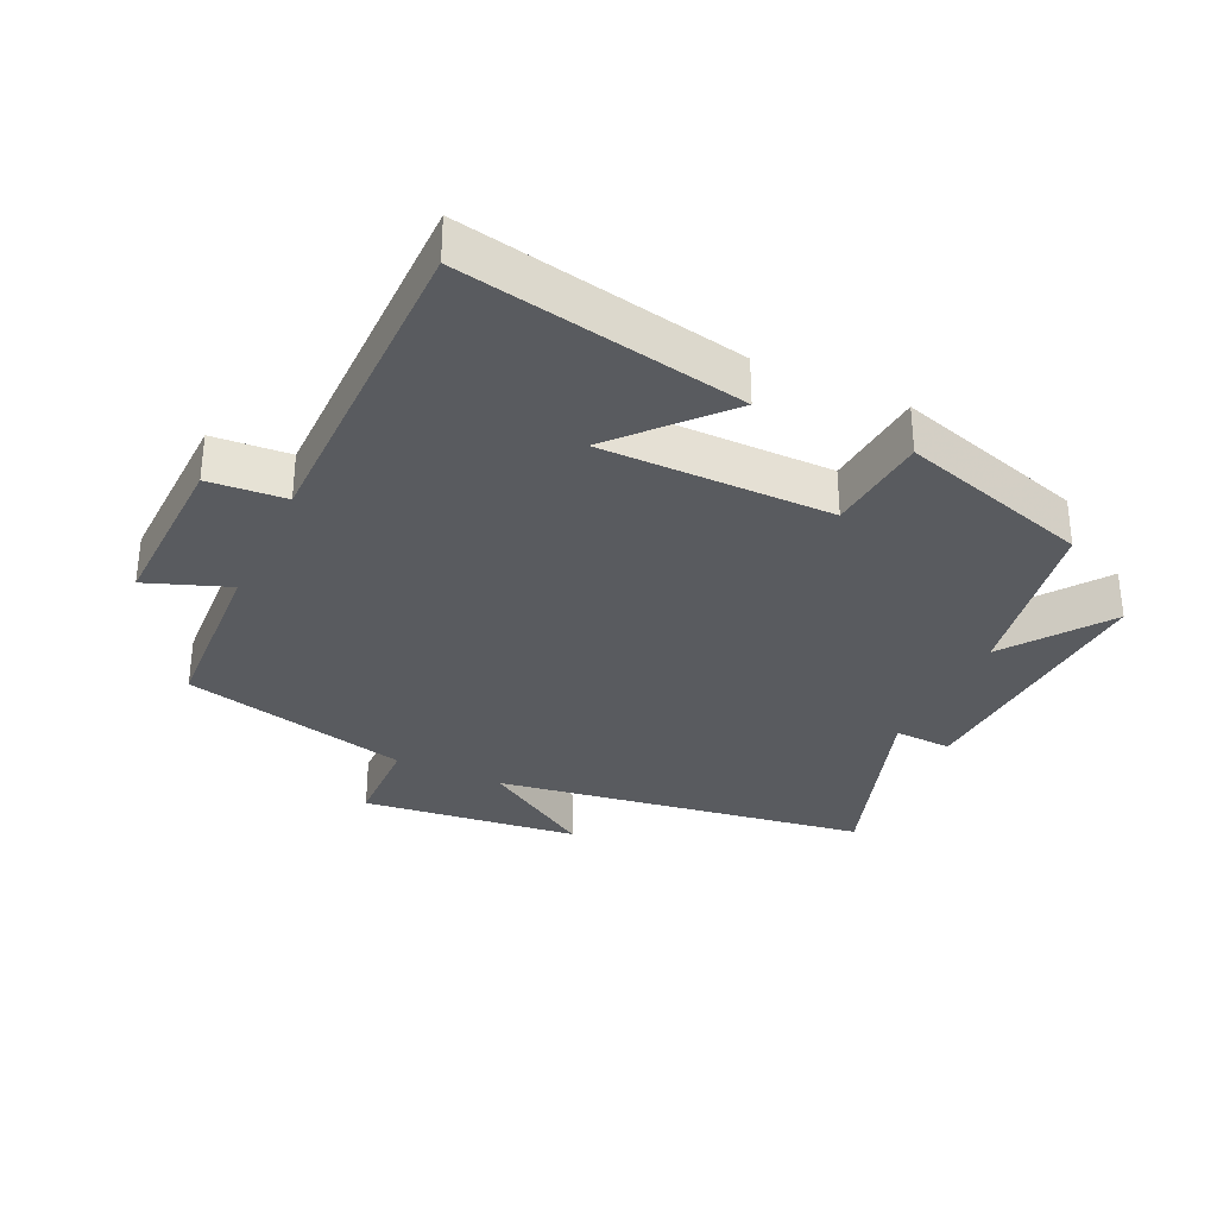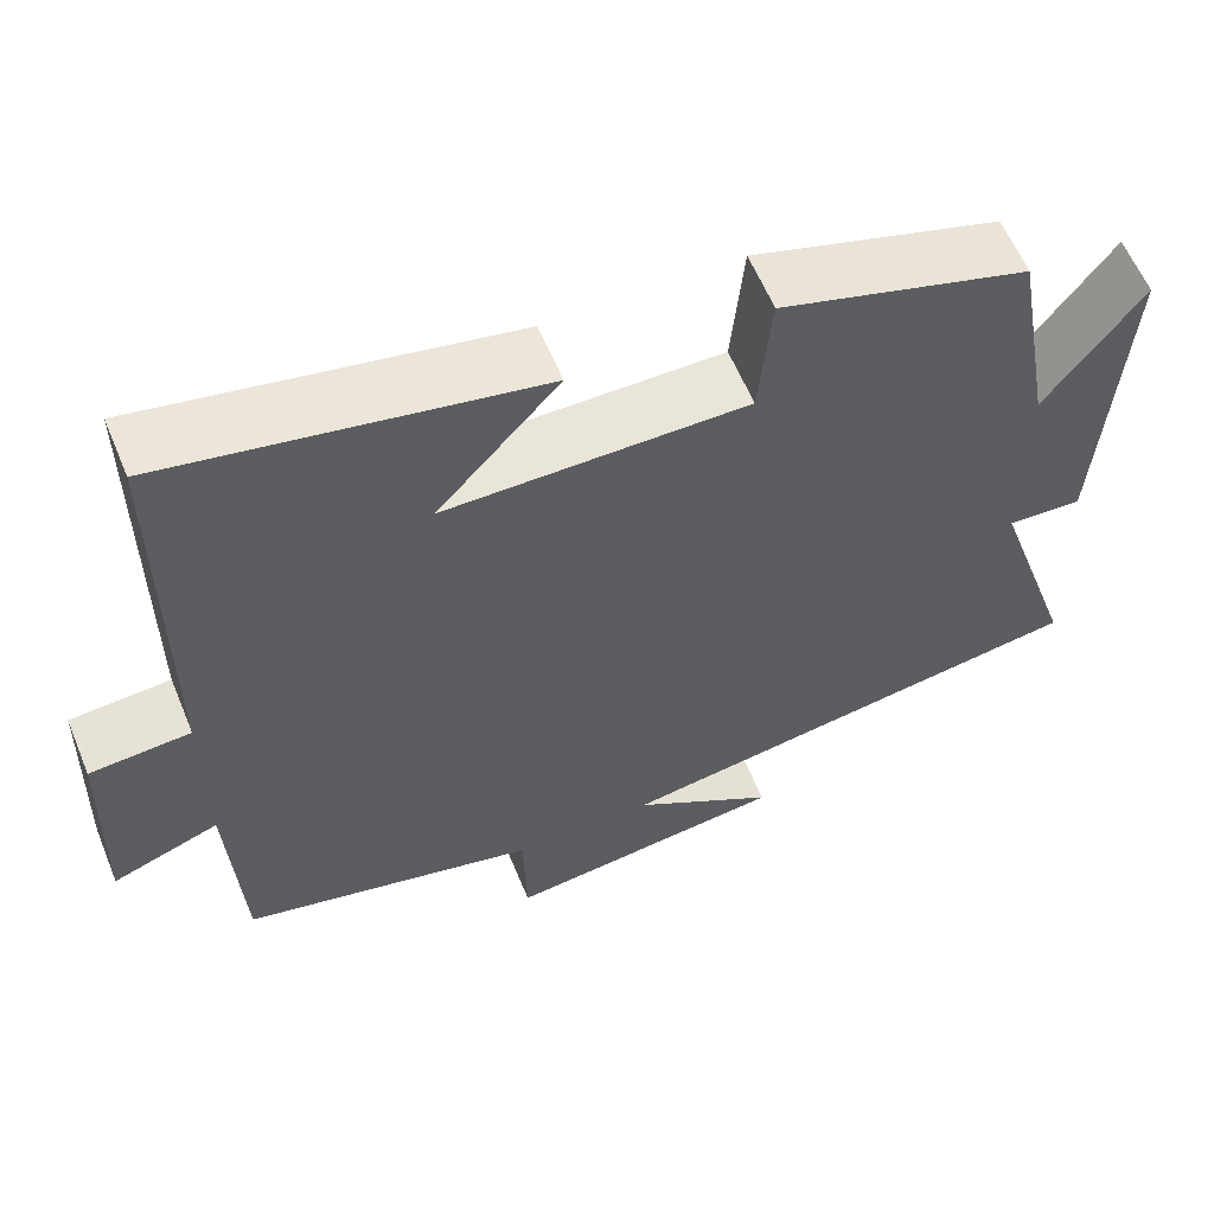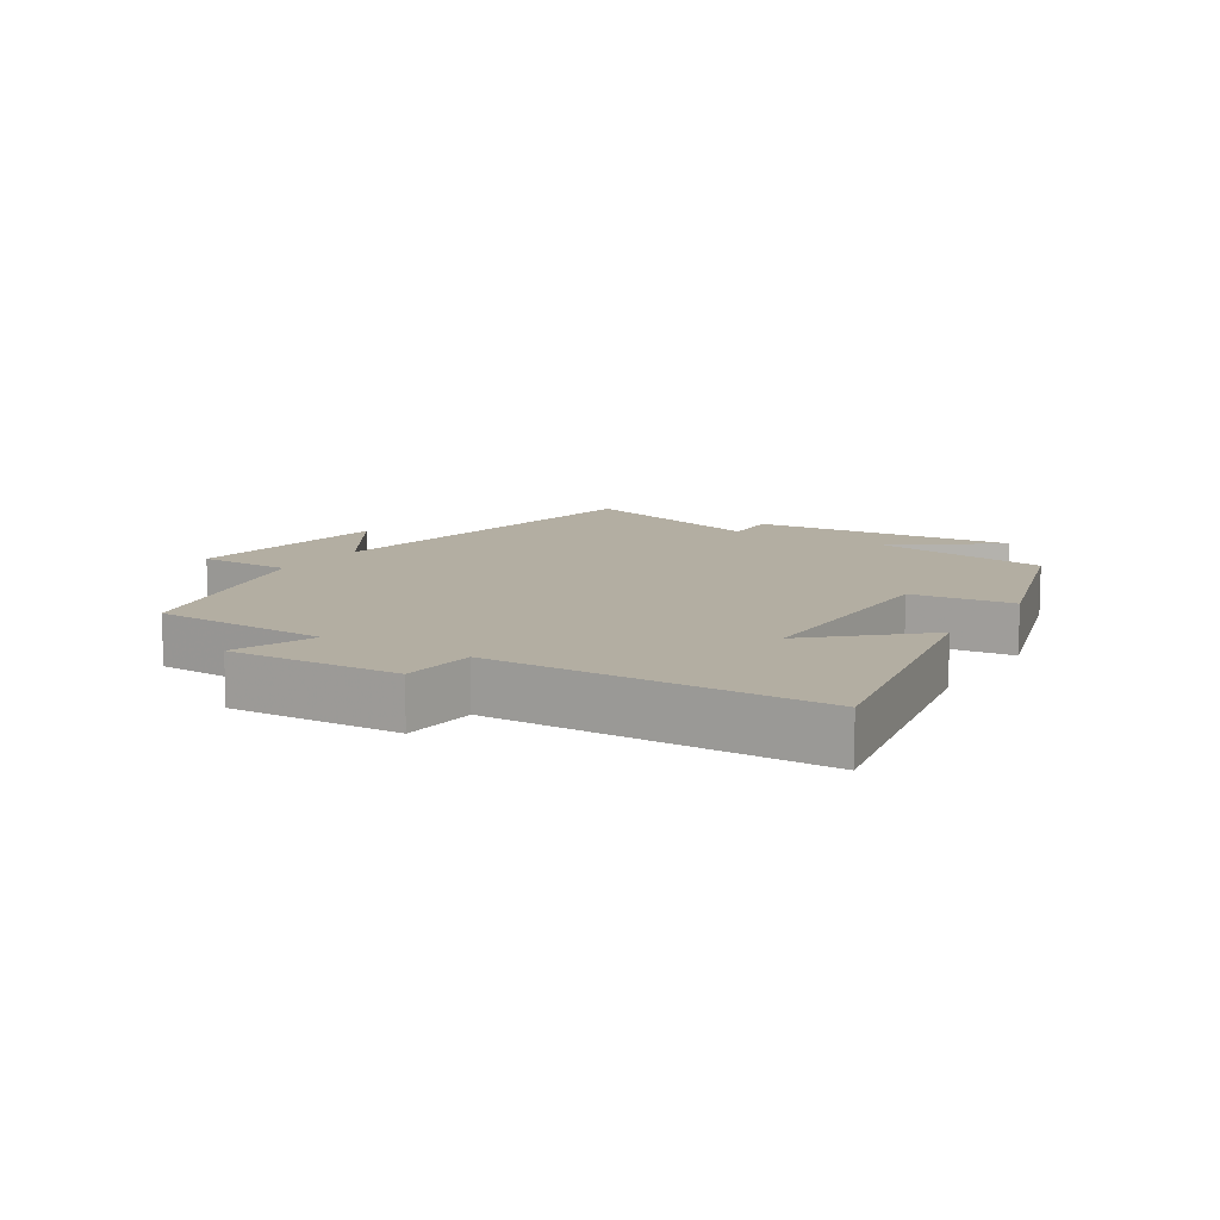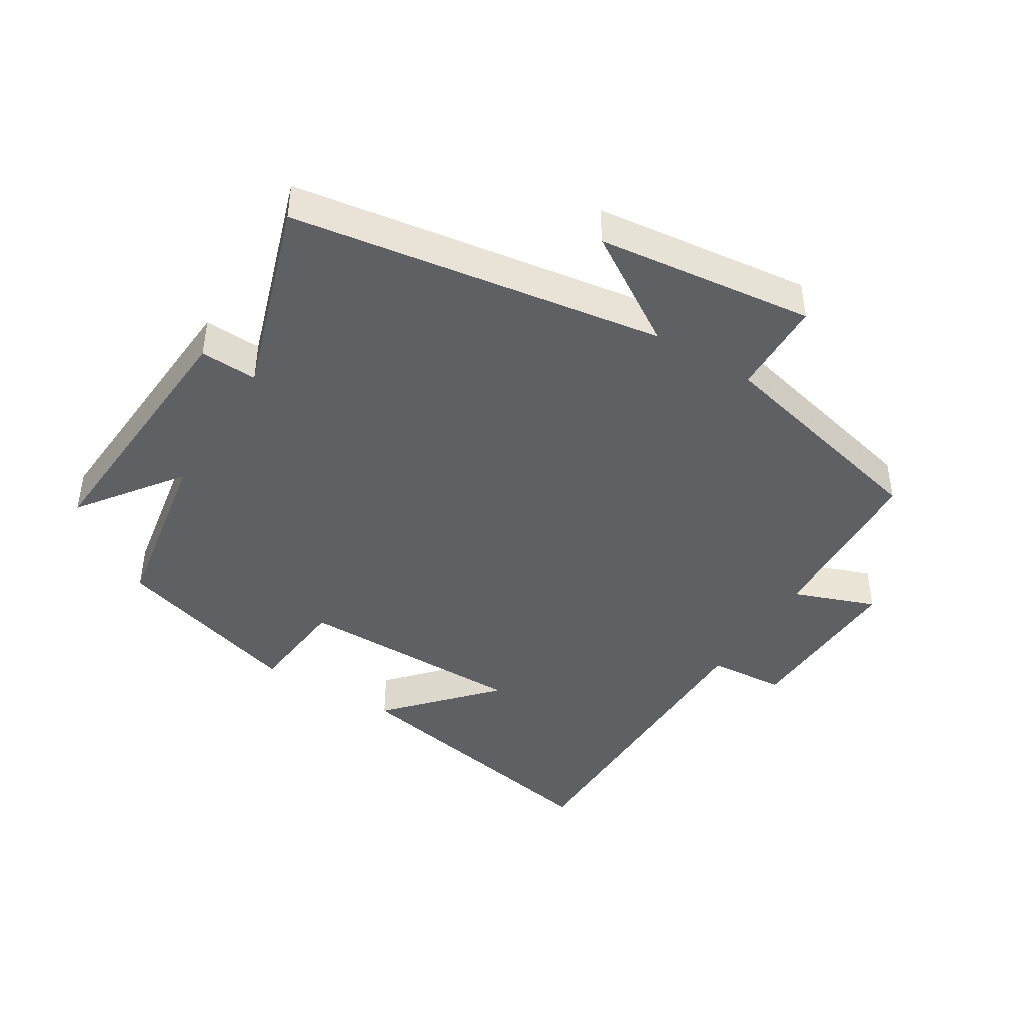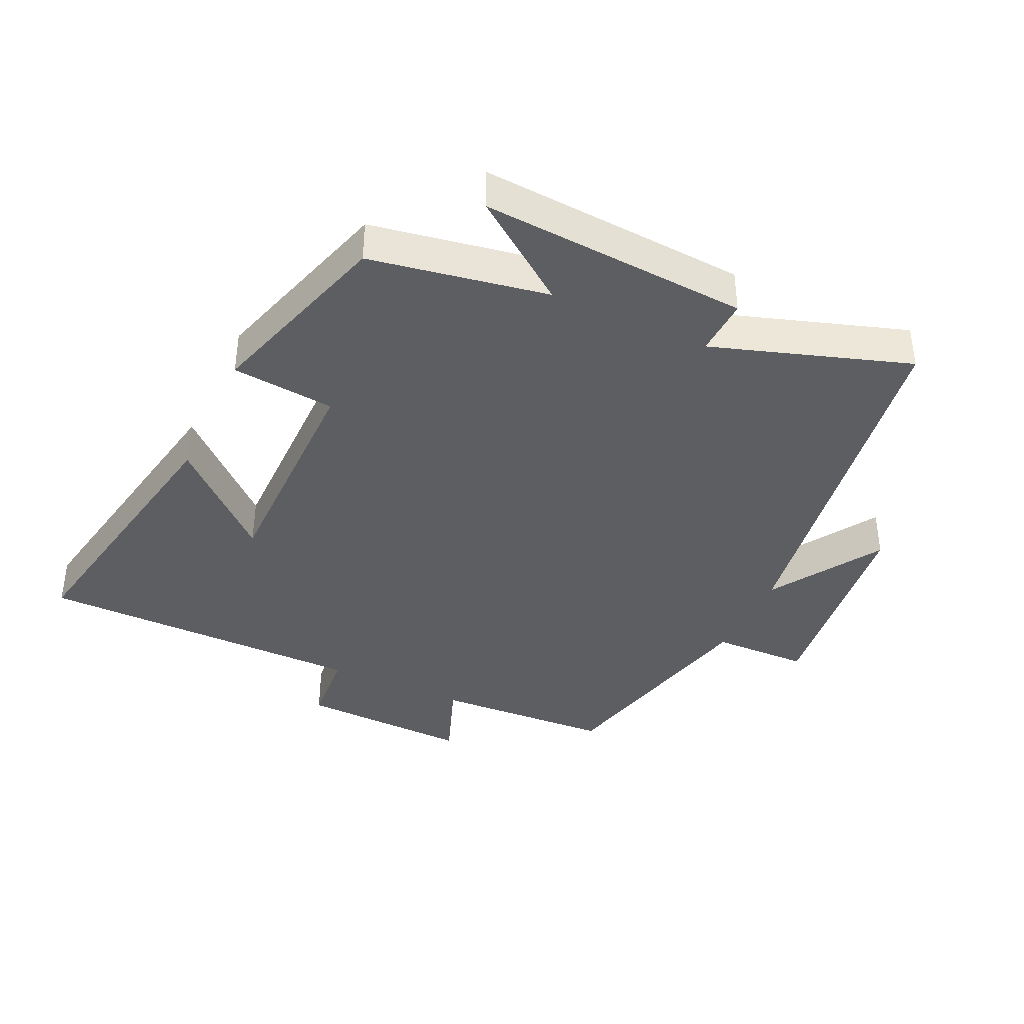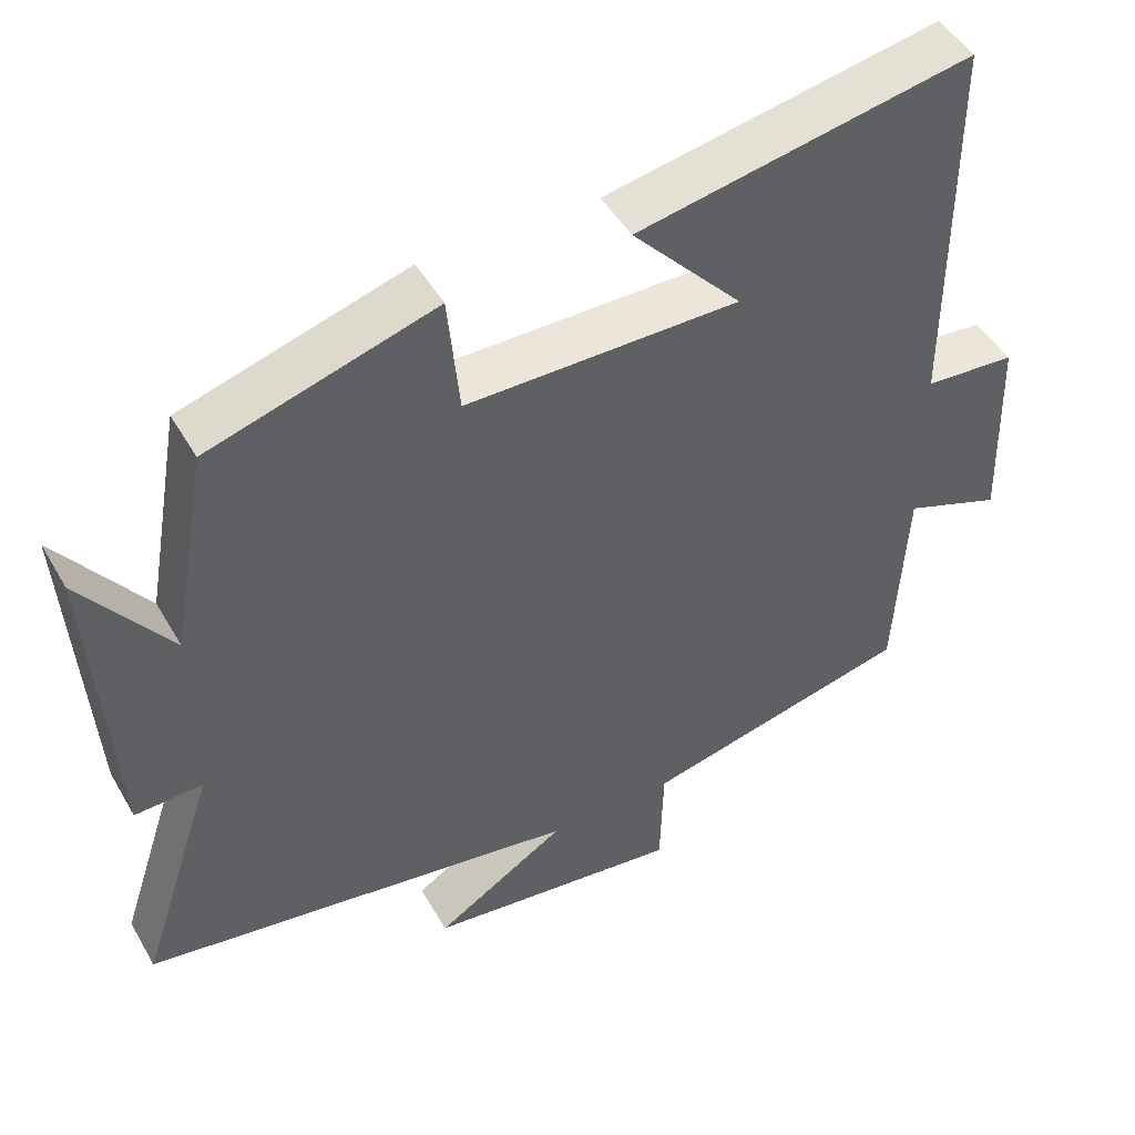
<metadata>
{"format":"obj","ext":"obj","renderer":"f3d","projection":"perspective","resolution":1024,"background":"white","views":[{"elev":-32.6,"azim":-25.1,"up":"+Y"},{"elev":59.7,"azim":-22.4,"up":"+Z"},{"elev":10.8,"azim":-58.3,"up":"+Y"},{"elev":-43.3,"azim":148.2,"up":"+Y"},{"elev":-39.4,"azim":65.0,"up":"+Y"},{"elev":47.6,"azim":151.3,"up":"+Z"}]}
</metadata>
<code>
v 0.599 0.07 -0.411
v 0.03 0.07 -0.5
v 0.2 0.07 -0.607
v -0.132 0.07 -0.647
v -0.136 0.07 -0.5
v -0.485 0.07 -0.417
v -0.5 0.07 -0.145
v -0.626 0.07 -0.192
v -0.618 0.07 0.07
v -0.5 0.07 0.079
v -0.499 0.07 0.582
v -0.066 0.07 0.5
v -0.209 0.07 0.342
v 0.145 0.07 0.342
v 0.16 0.07 0.5
v 0.452 0.07 0.412
v 0.5 0.07 0.14
v 0.614 0.07 0.296
v 0.588 0.07 -0.114
v 0.5 0.07 -0.11
v 0.599 0 -0.411
v 0.03 0 -0.5
v 0.2 0 -0.607
v -0.132 0 -0.647
v -0.136 0 -0.5
v -0.485 0 -0.417
v -0.5 0 -0.145
v -0.626 0 -0.192
v -0.618 0 0.07
v -0.5 0 0.079
v -0.499 0 0.582
v -0.066 0 0.5
v -0.209 0 0.342
v 0.145 0 0.342
v 0.16 0 0.5
v 0.452 0 0.412
v 0.5 0 0.14
v 0.614 0 0.296
v 0.588 0 -0.114
v 0.5 0 -0.11
f 17 18 19 20
f 16 17 20
f 15 16 20
f 14 15 20
f 20 1 2
f 14 20 2
f 13 14 2
f 10 11 12 13
f 10 13 2
f 7 8 9 10
f 7 10 2
f 6 7 2
f 5 6 2
f 2 3 4 5
f 40 39 38 37
f 40 37 36
f 40 36 35
f 40 35 34
f 22 21 40
f 22 40 34
f 22 34 33
f 33 32 31 30
f 22 33 30
f 30 29 28 27
f 22 30 27
f 22 27 26
f 22 26 25
f 25 24 23 22
f 1 21 22 2
f 2 22 23 3
f 3 23 24 4
f 4 24 25 5
f 5 25 26 6
f 6 26 27 7
f 7 27 28 8
f 8 28 29 9
f 9 29 30 10
f 10 30 31 11
f 11 31 32 12
f 12 32 33 13
f 13 33 34 14
f 14 34 35 15
f 15 35 36 16
f 16 36 37 17
f 17 37 38 18
f 18 38 39 19
f 19 39 40 20
f 20 40 21 1

</code>
